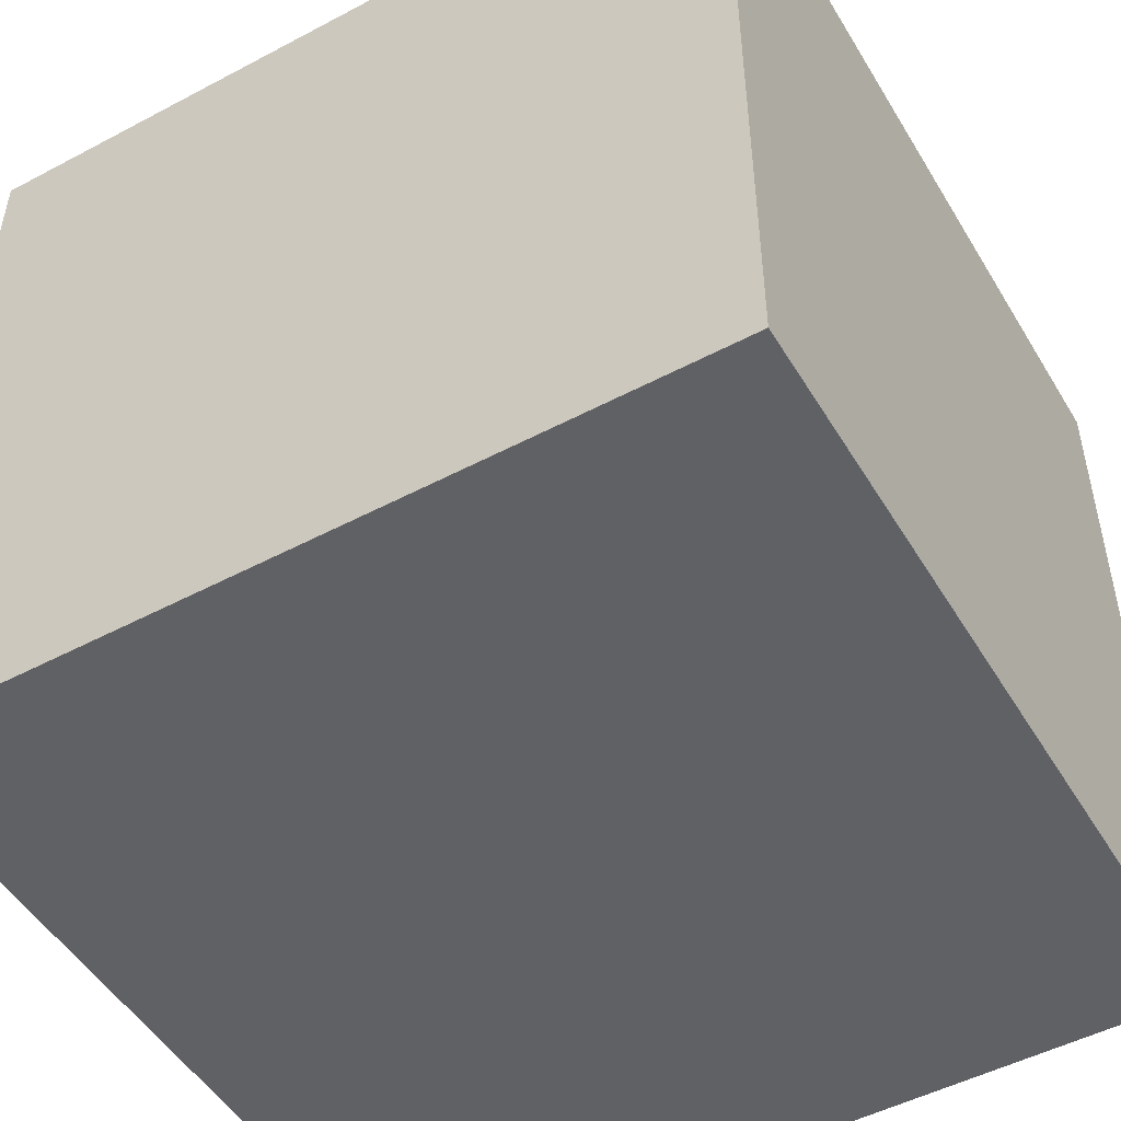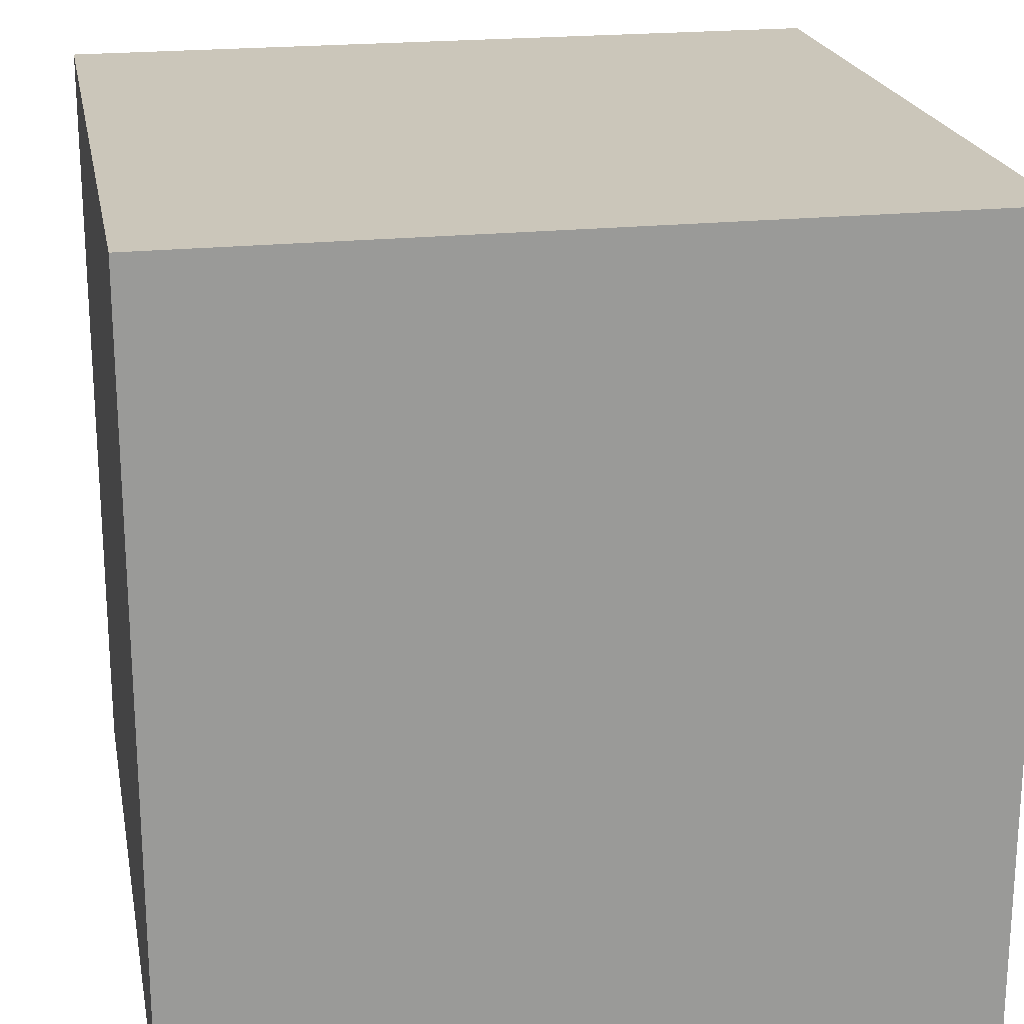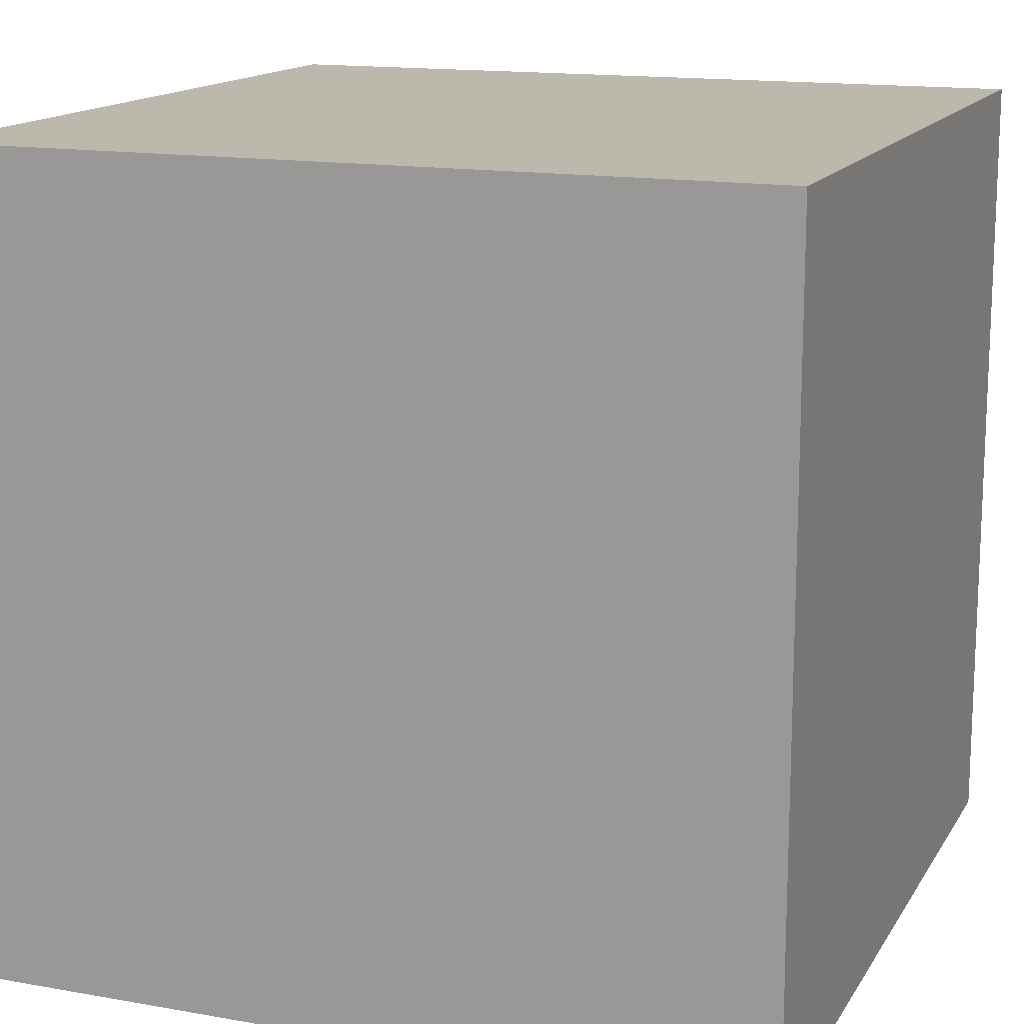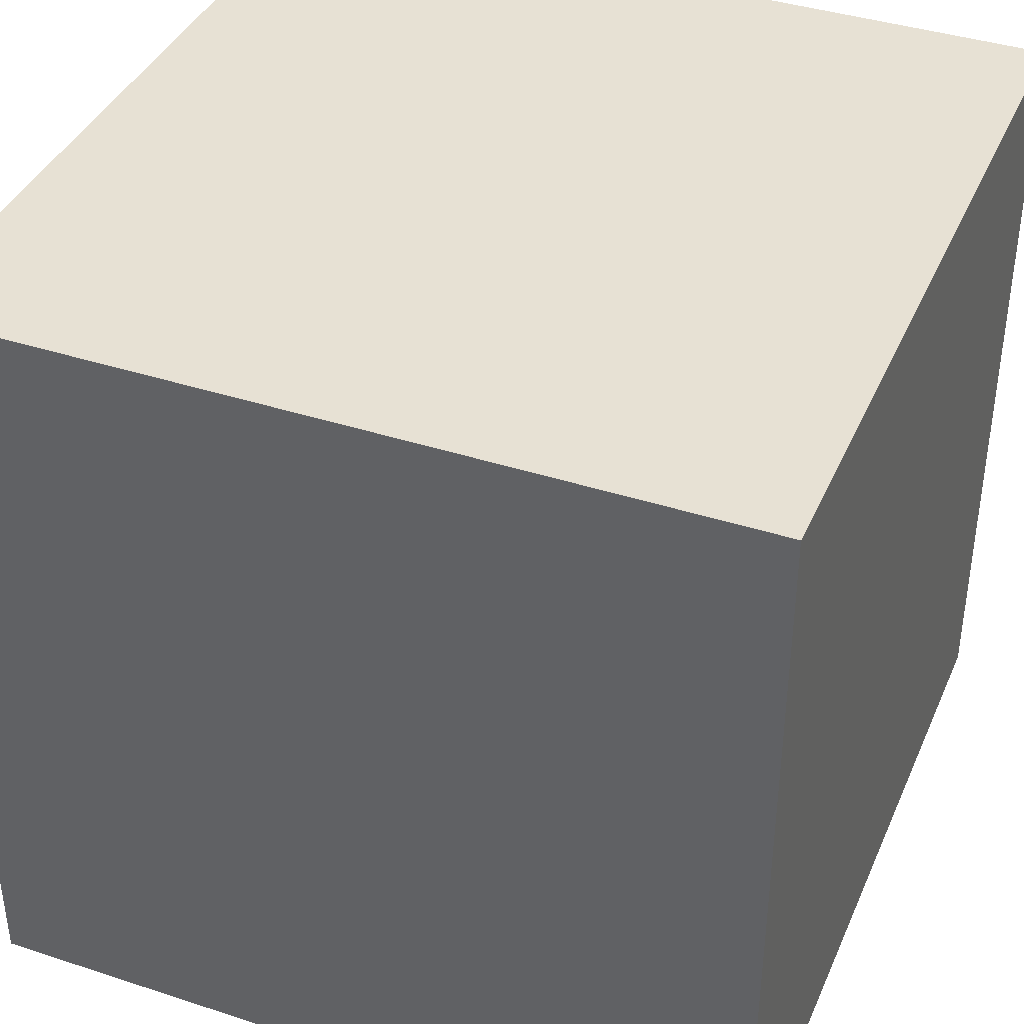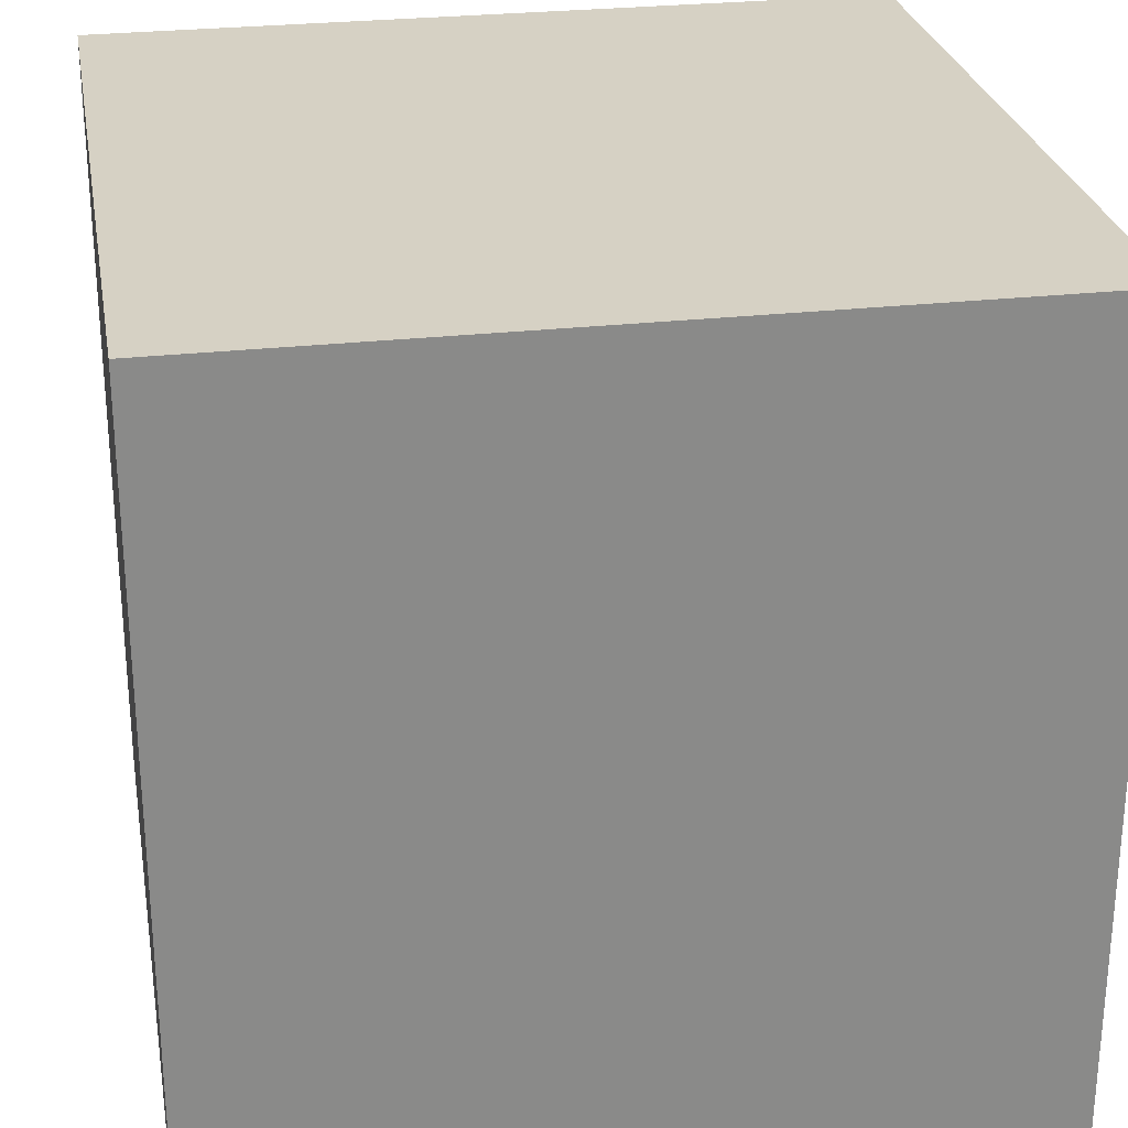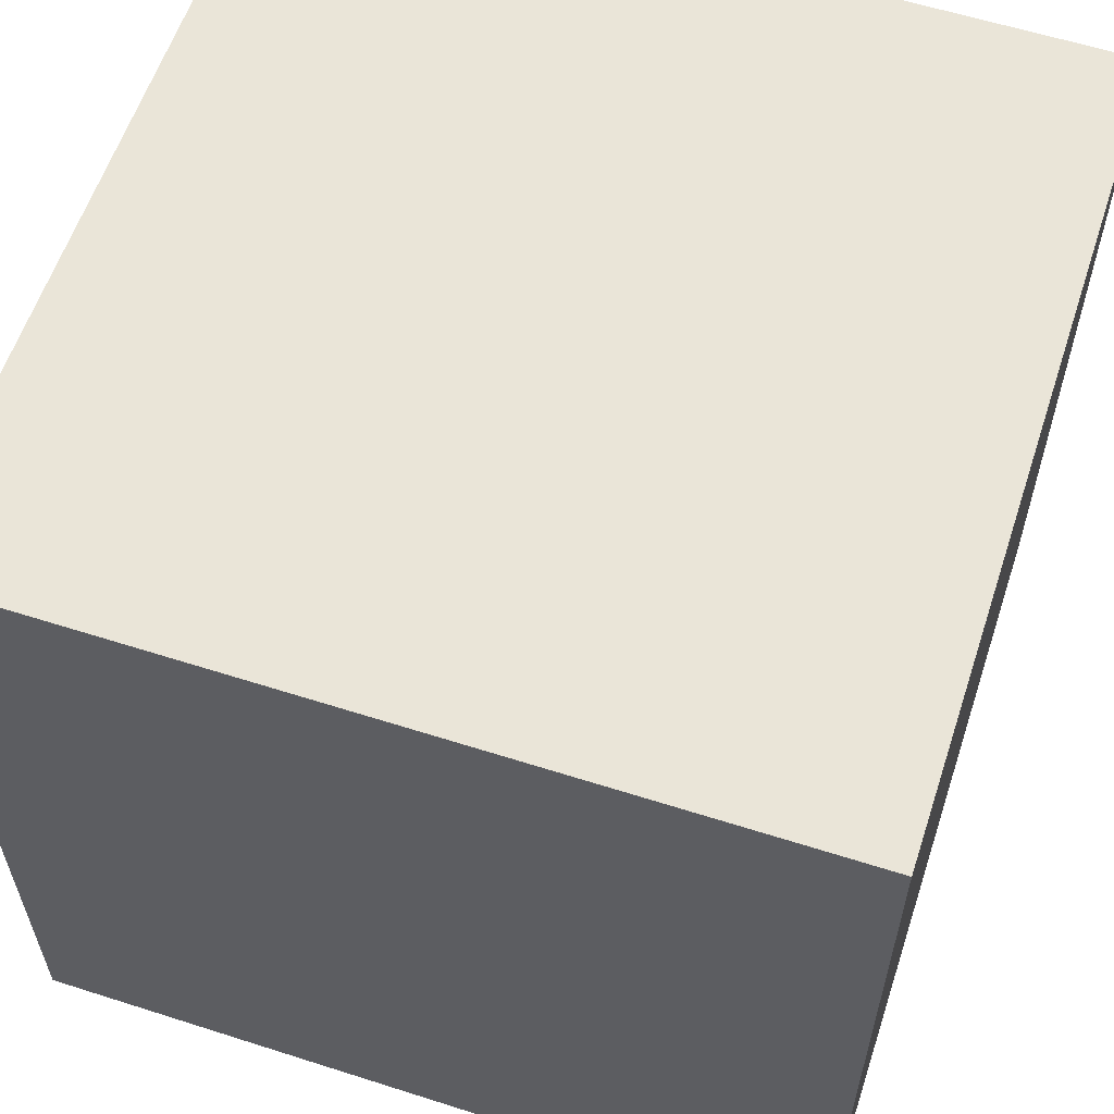
<metadata>
{"format":"obj","ext":"obj","renderer":"f3d","projection":"perspective","resolution":1024,"background":"white","views":[{"elev":-50.0,"azim":120.2,"up":"+Y"},{"elev":21.1,"azim":-100.7,"up":"+Y"},{"elev":14.8,"azim":-69.1,"up":"+Z"},{"elev":39.4,"azim":-67.9,"up":"+Z"},{"elev":27.0,"azim":80.0,"up":"+Z"},{"elev":59.3,"azim":18.2,"up":"+Z"}]}
</metadata>
<code>
g cube
v 0 0 0
v 0 1 0
v 1 1 0
v 1 0 0
v 0 0 1
v 0 1 1
v 1 1 1
v 1 0 1
f 3 7 8
f 3 8 4
f 1 5 6
f 1 6 2
f 7 3 2
f 7 2 6
f 4 8 5
f 4 5 1
f 8 7 6
f 8 6 5
f 3 4 1
f 3 1 2

</code>
